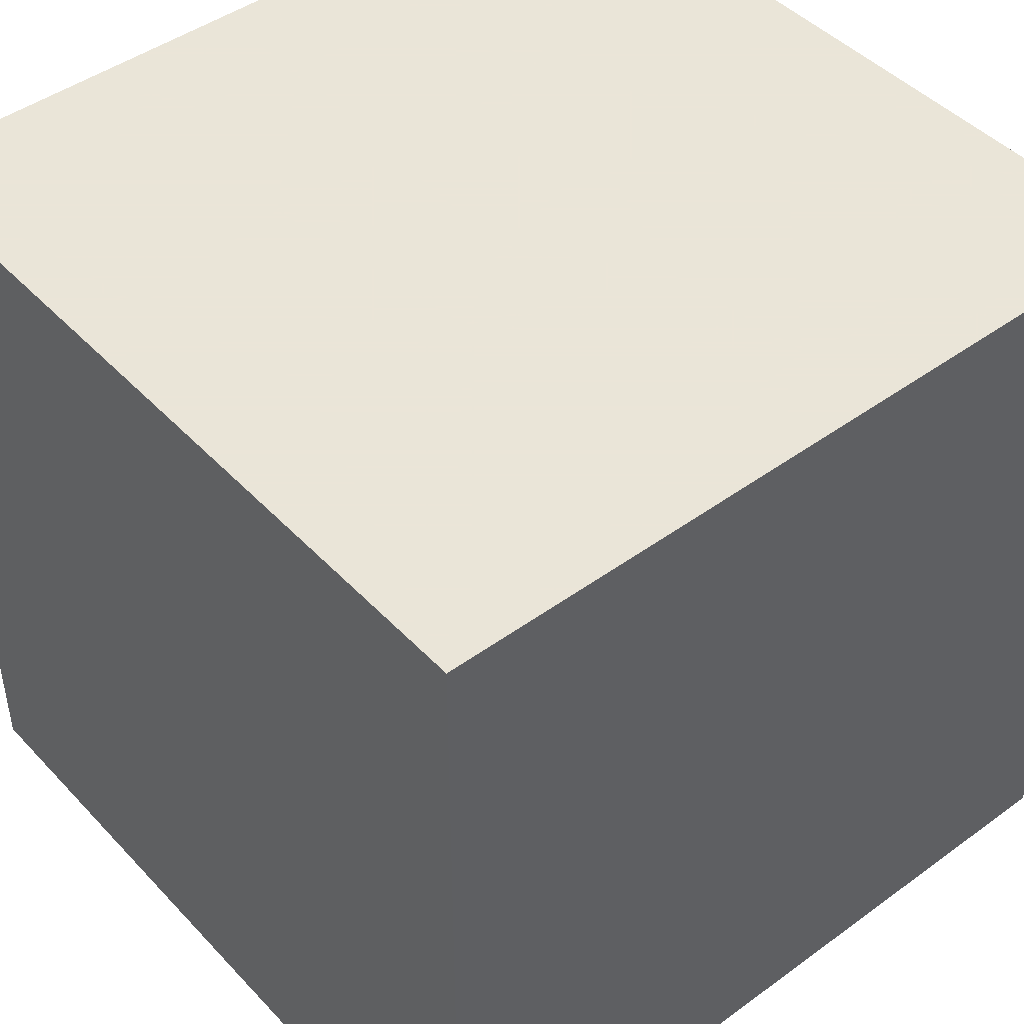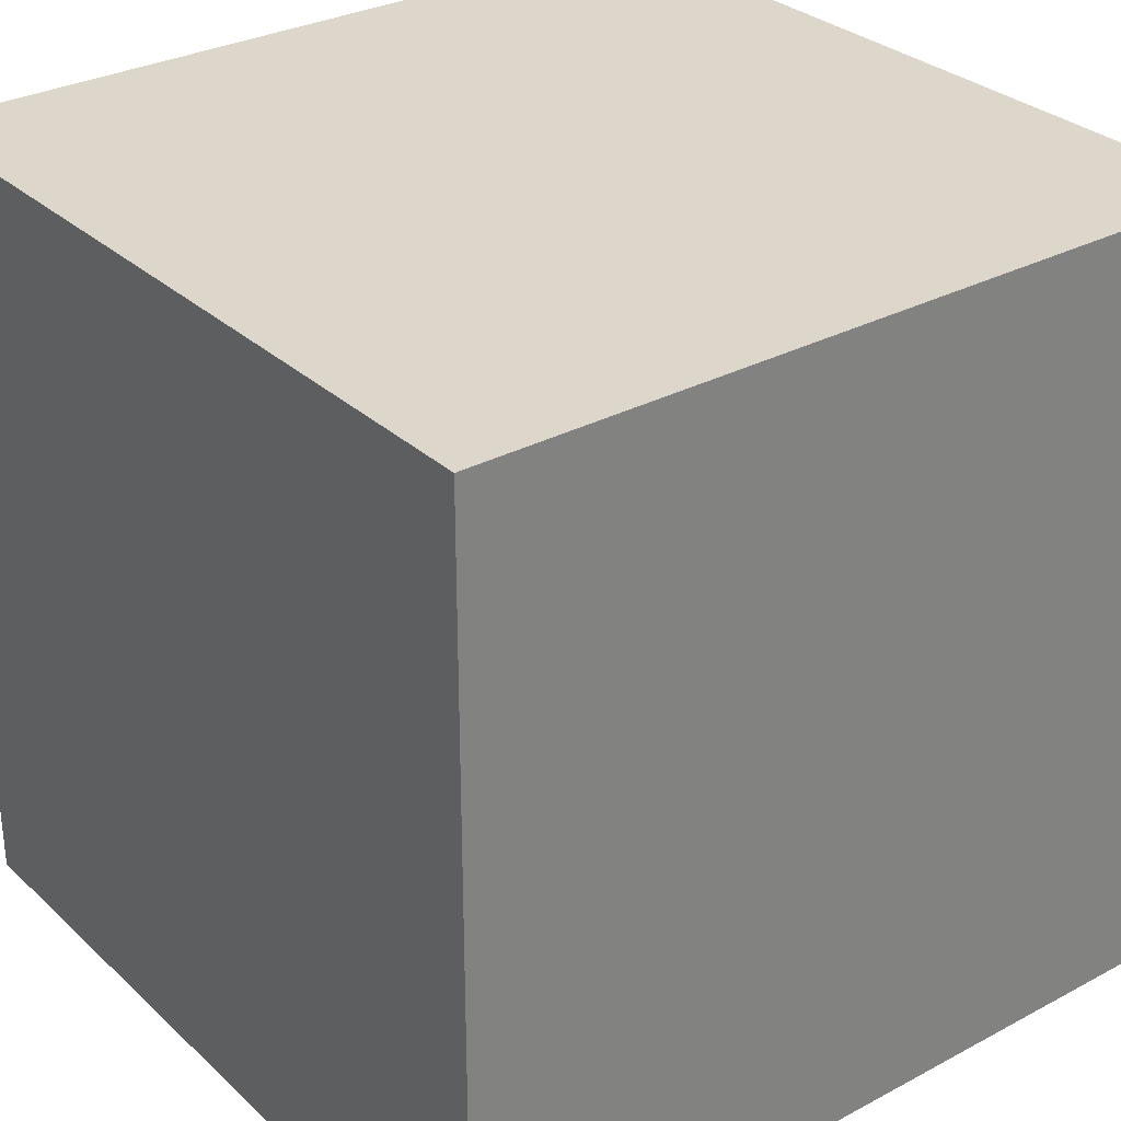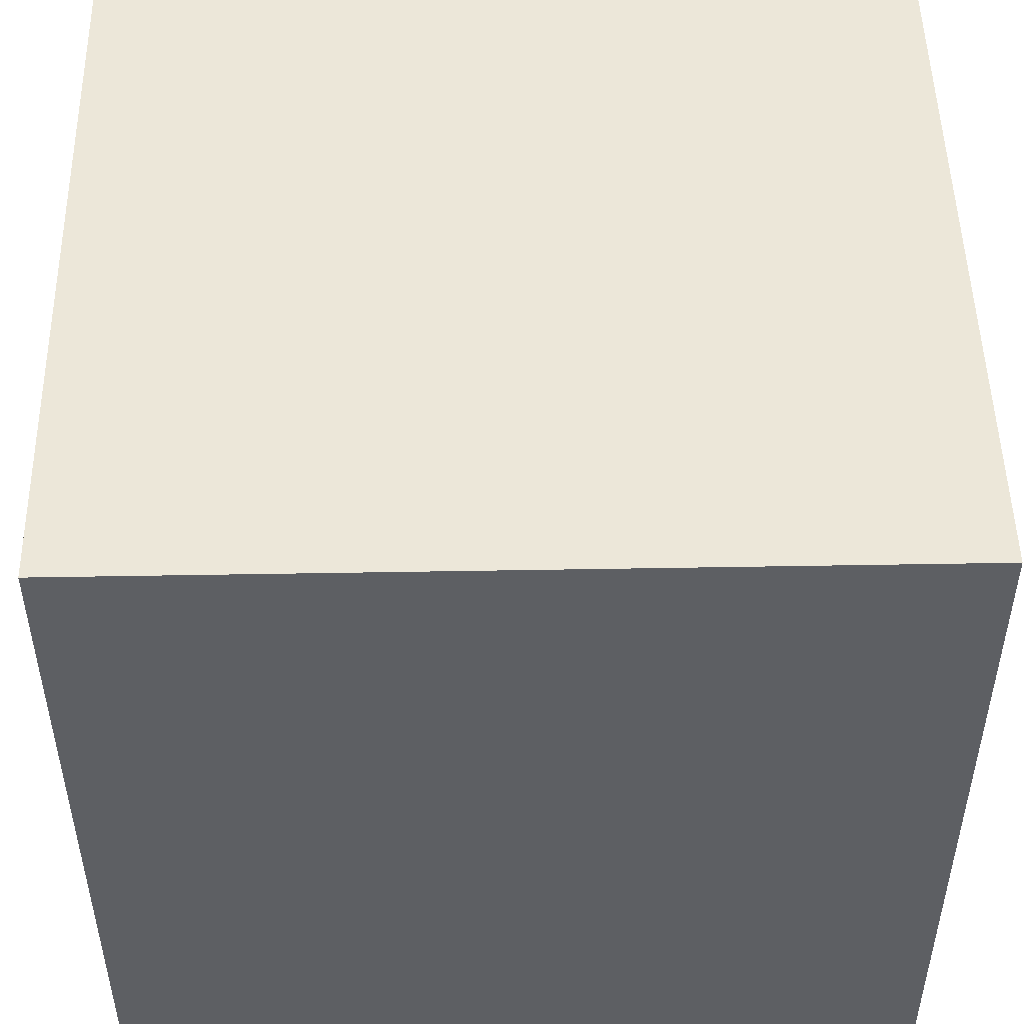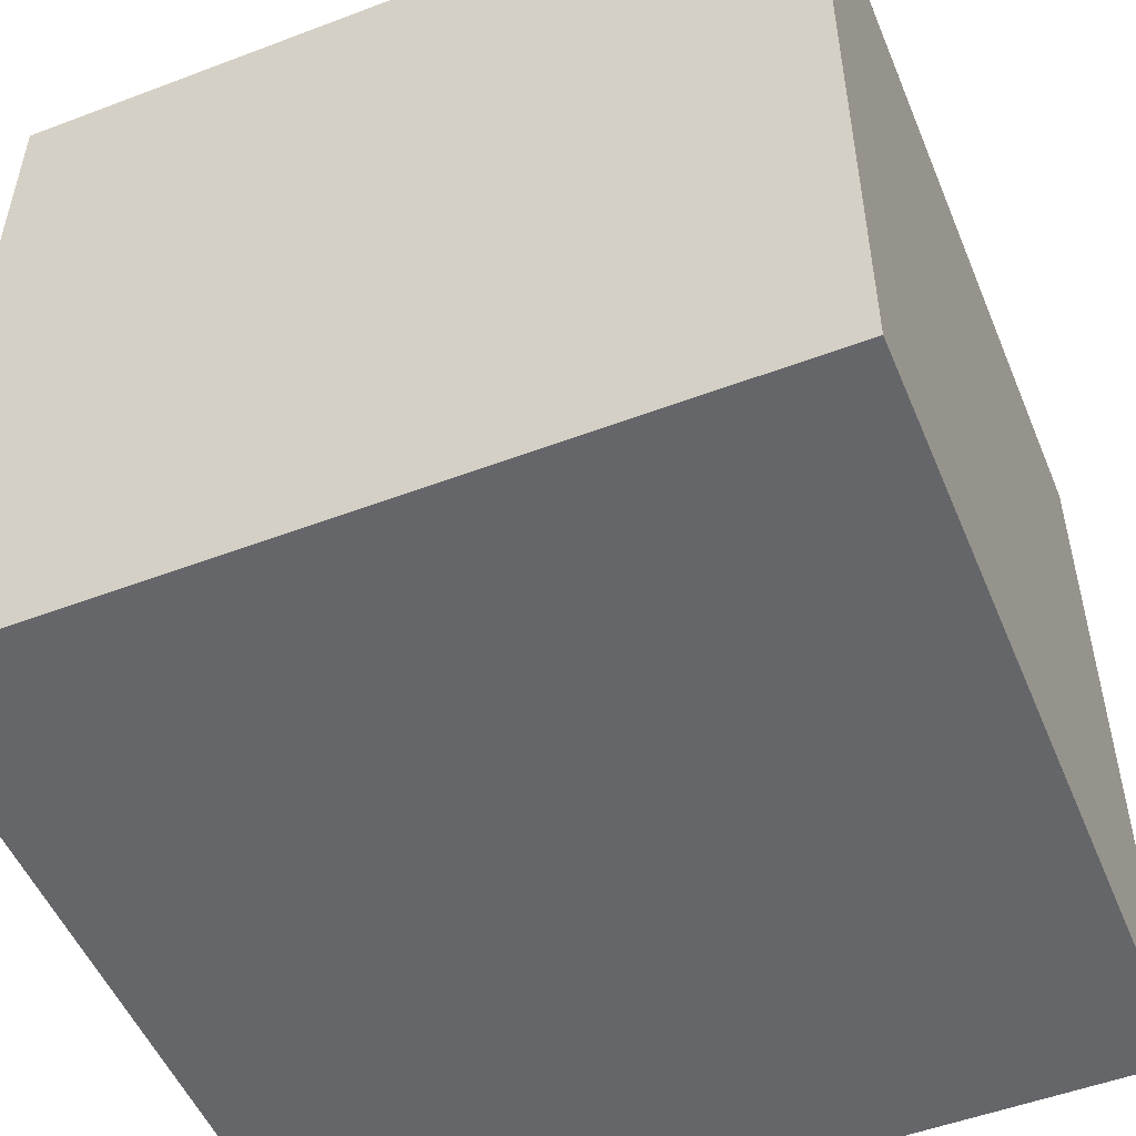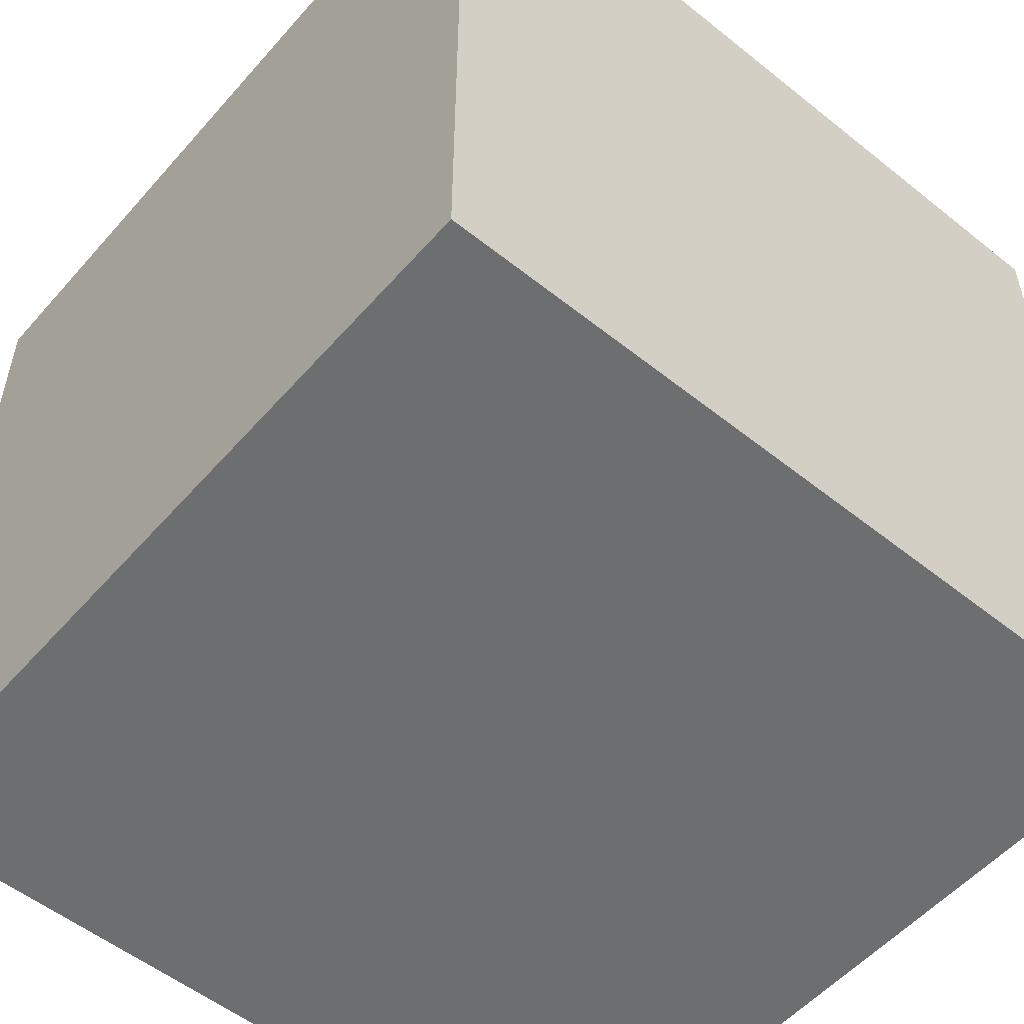
<metadata>
{"format":"obj","ext":"obj","renderer":"f3d","projection":"perspective","resolution":1024,"background":"white","views":[{"elev":45.5,"azim":-40.0,"up":"+Z"},{"elev":30.5,"azim":-37.6,"up":"+Z"},{"elev":49.7,"azim":-91.1,"up":"+Z"},{"elev":-51.7,"azim":112.3,"up":"+Y"},{"elev":-54.2,"azim":49.7,"up":"+Y"}]}
</metadata>
<code>
o tree_196
v 0.9352 1.5 -0.7762
v 0.8814 1.5 -0.7586
v 0.3478 1.5 -0.7772
v 0.3478 1.4 -0.7772
v 0.7485 1.5 -1.2
v 0.7485 1.4 -1.2
v 0.4108 1.5 -0.9937
v 0.5106 1.5 -0.6533
v 0.5106 1.4 -0.6533
v 0.9289 1.5 -0.3892
v 0.4294 1.5 -0.6765
v 0.4294 1.4 -0.6765
v 0.5269 1.5 -0.5752
v 0.5269 1.4 -0.5752
v 0.8662 1.5 -0.7494
v 0.5376 1.5 -0.5403
v 0.923 1.5 -0.4937
v 0.3423 1.5 -0.7221
v -0.8805 0.7064 -1.5
v -0.9635 -1.5 -0.4753
v -0.7048 1.5 0.0415
v 0.9227 1.5 -0.6388
v 0.3273 1.5 -0.953
v 0.9192 1.5 -0.7815
v 0.5764 1.5 -0.6129
v 0.366 1.5 -0.7727
v 0.8934 1.5 -0.3625
v 0.8934 1.4 -0.3625
v 0.5373 1.5 -1.062
v 0.5373 1.4 -1.062
v 0.8622 1.5 -0.3798
v 0.8622 1.4 -0.3798
v 0.4571 1.5 -1.221
v 0.4571 1.4 -1.221
v 0.3906 -0 1.5
v 0.3255 1.074 1.5
v 0.1562 -0.625 1.5
v 0.4167 -1.5 -1.042
v 0.4167 -1.5 0.4687
v 0.4818 -1.5 -0.1823
v 0.1302 -1.5 -1.5
v -0.1302 -1.5 1.5
v 0.5729 0.5208 1.5
v 0.3124 1.5 -1.144
v 0.4622 1.5 -0.1042
v 1.5 1.5 1.5
v 0.3336 1.5 -0.7324
v -0.01302 1.5 -1.5
v 0.3154 1.5 -1.156
v 0.3237 1.5 -0.9539
v -0.1562 1.5 1.5
v 0.1648 -0.7202 -1.5
v 0.5202 1.5 -1.103
v 0.863 1.5 -1.011
v 0.8621 1.5 -0.8503
v 0.8576 1.5 -0.3874
v 0.8576 1.4 -0.3874
v 0.1707 1.5 -0.8562
v 0.1707 1.4 -0.8562
v 0.6372 1.5 -0.4868
v 0.6372 1.4 -0.4868
v 0.5029 1.5 -1.145
v 0.5029 1.4 -1.145
v 0.2214 -1.172 1.5
v -0.1562 0.4427 1.5
v -0.1823 -0.1562 1.5
v -0.1042 1.068 1.5
v 0 -1.5 -0
v 0 -1.5 0.6771
v -0.1823 -1.5 1.172
v 0 -1.5 -0.9115
v 0.3336 1.4 -0.7324
v 0.366 1.4 -0.7727
v 0.5496 1.5 -0.5889
v 0.8329 1.5 -0.399
v 0.4449 1.5 -1.224
v 0.4449 1.4 -1.224
v 0.3883 1.5 -0.6931
v 0.3883 1.4 -0.6931
v 1.5 -1.5 1.5
v 1.5 1.5 -1.5
v 1.172 0.3646 1.5
v 0.9505 -1.5 0.4688
v 1.094 -1.5 -0.1823
v 1.5 -1.5 -1.5
v 1.068 1.5 -0.07812
v 0.9273 1.5 -0.6312
v 0.3643 1.5 -1.066
v 0.6683 1.5 -1.136
v 0.3949 1.5 -0.9815
v 0.2399 1.5 -0.836
v 0.2399 1.4 -0.836
v 0.8621 1.4 -0.8503
v 0.5479 1.5 -0.6345
v 0.8814 1.4 -0.7586
v 0.8662 1.4 -0.7494
v 0.7962 1.5 -1.25
v 0.7962 1.4 -1.25
v 0.541 1.5 -0.6458
v 0.541 1.4 -0.6458
v 0.7644 1.5 -1.226
v 0.7777 1.5 -1.11
v 0.7777 1.4 -1.11
v 0.7152 1.5 -1.17
v -0.638 0.4687 1.5
v -0.5208 -0.3906 1.5
v -0.4687 -1.5 0.4427
v -0.4557 -1.5 -0.2083
v -1.5 -1.5 1.5
v 0.6683 1.4 -1.136
v -1.5 0.1823 0.4818
v -1.5 0.4427 -0.1562
v -1.5 0.1823 1.094
v -1.5 0.2214 -0.5469
v -1.5 0.1042 -1.5
v -1.5 0.1302 1.5
v -1.5 0.1302 -1.068
v -1.5 1.042 0.4167
v -1.5 1.198 0
v -1.5 1.5 -1.5
v -1.5 -0.7292 0.625
v -1.5 -0.4427 0.07812
v -1.5 -0.4687 -0.4167
v -1.5 -1.5 0.1302
v -1.5 1.5 1.5
v -1.5 1.5 -0.1042
v -1.5 -1.12 0.2604
v -1.5 -1.263 -0.3646
v -1.5 -0.4297 -1.042
v -1.5 -0.3125 0.8594
v 0.4267 1.5 -1.006
v 0.4267 1.4 -1.006
v 0.8143 1.5 -0.4077
v 0.8143 1.4 -0.4077
v 0.5239 1.5 -0.563
v 0.7948 1.5 -1.218
v 0.9343 1.5 -0.3717
v 0.9343 1.4 -0.3717
v 0.7721 1.5 -0.9562
v 0.7721 1.4 -0.9562
v 0.9131 1.5 -0.3641
v 0.3419 1.5 -1.172
v 0.3419 1.4 -1.172
v 0.7831 1.5 -0.4251
v 0.7831 1.4 -0.4251
v 0.7785 1.5 -0.4327
v 0.7785 1.4 -0.4327
v 0.9131 1.4 -0.3641
v 0.3654 1.5 -1.176
v 0.3654 1.4 -1.176
v 0.7911 1.5 -0.9677
v 0.7911 1.4 -0.9677
v 0.9237 1.5 -0.355
v 0.9237 1.4 -0.355
v 0.3124 1.4 -1.144
v 0.863 1.4 -1.011
v 0.7812 -0.5339 1.5
v 0.5208 1.5 -1.354
v 0.5224 1.5 -0.6504
v 0.8534 1.5 -0.933
v 0.7261 1.5 -0.4547
v 0.5376 1.4 -0.5403
v 0.271 1.5 -0.8186
v 0.271 1.4 -0.8186
v 0.942 1.5 -0.7694
v 0.942 1.4 -0.7694
v 0.6676 1.5 -0.4793
v 0.6676 1.4 -0.4793
v 0.9275 1.5 -0.3573
v 0.4939 1.5 -0.6639
v 0.4939 1.4 -0.6639
v 0.8013 1.5 -0.4206
v 0.6817 1.5 -0.4734
v 0.8531 1.5 -0.8139
v 0.9192 1.5 -0.5591
v 0.9192 1.4 -0.5591
v 1.5 -0.6348 -0.6022
v 1.5 0.2075 0.8122
v 1.5 0.1562 -1.5
v 1.5 0.1042 1.5
v 1.5 -1.5 -0.1302
v 1.5 1.5 -0.1302
v 0.7773 1.5 -0.9904
v 0.5928 1.5 -0.5944
v 0.5928 1.4 -0.5944
v 0.3419 1.5 -0.74
v -1.263 0.3646 1.5
v -1.081 -0.2865 1.5
v -1.5 -1.5 -1.5
v -1.146 -1.5 0.1823
v 0.8013 1.4 -0.4206
v 0.9313 1.5 -0.3596
v 0.9313 1.4 -0.3596
v 0.1753 1.5 -0.8487
v 0.3237 1.4 -0.9539
v 0.3098 1.5 -0.8059
v 0.3098 1.4 -0.8059
v 0.3154 1.4 -1.156
v 0.3896 1.5 -0.7508
v 0.3896 1.4 -0.7508
v 0.8534 1.4 -0.933
v 0.9291 1.5 -0.7822
v 0.9291 1.4 -0.7822
v -0.4167 -1.5 -1.042
v 0.8145 1.5 -0.9974
v 0.4039 1.5 -1.018
v 0.7644 1.4 -1.226
v 0.7723 1.5 -1.127
v 0.7723 1.4 -1.127
v 0.3879 1.5 -1.044
v 0.3879 1.4 -1.044
v 0.7773 1.4 -0.9904
v 0.9289 1.4 -0.3892
v 0.5239 1.4 -0.563
v 0.7258 1.5 -1.187
v 0.7292 1.5 -1.354
v 0.3949 1.4 -0.9815
v 0.8531 1.4 -0.8139
v 0.3754 1.5 -0.7059
v 0.3754 1.4 -0.7059
v 0.56 1.5 -0.6315
v 0.56 1.4 -0.6315
v 0.9273 1.4 -0.6312
v 0.3502 1.5 -0.7476
v 0.9227 1.4 -0.6388
v 0.7152 1.4 -1.17
v 0.8731 1.5 -0.738
v 0.8731 1.4 -0.738
v 0.5479 1.4 -0.6345
v 0.3297 1.5 -0.9524
v 0.3297 1.4 -0.9524
v 0.5496 1.4 -0.5889
v 0.3643 1.4 -1.066
v 0.8091 1.5 -1.237
v 0.8091 1.4 -1.237
v 0.8145 1.4 -0.9974
v 0.3511 1.5 -0.7119
v 0.1737 1.5 -0.8684
v 0.8524 1.5 -1.02
v 0.8524 1.4 -1.02
v 0.4039 1.4 -1.018
v 0.3502 1.4 -0.7476
v 0.7948 1.4 -1.218
v 0.5382 1.5 -0.5821
v 0.7258 1.4 -1.187
v 0.1753 1.4 -0.8487
v 0.9192 1.4 -0.7815
v 0.7674 1.5 -1.015
v 0.7674 1.4 -1.015
v 0.1737 1.4 -0.8684
v 0.3511 1.4 -0.7119
v 0.8582 1.5 -0.9721
f 109 127 124
f 109 188 116
f 121 127 109
f 124 190 109
f 109 70 42
f 116 113 109
f 109 130 121
f 42 64 109
f 113 130 109
f 127 128 124
f 188 187 116
f 106 188 109
f 190 107 109
f 128 189 124
f 124 20 190
f 109 107 70
f 80 64 42
f 64 106 109
f 116 125 113
f 121 122 127
f 189 20 124
f 107 69 70
f 70 80 42
f 64 37 106
f 113 111 130
f 190 108 107
f 187 125 116
f 130 122 121
f 20 108 190
f 69 80 70
f 111 122 130
f 122 128 127
f 37 66 106
f 106 187 188
f 122 123 128
f 106 105 187
f 125 111 113
f 107 68 69
f 69 39 80
f 80 157 64
f 157 37 64
f 108 68 107
f 123 189 128
f 66 105 106
f 105 125 187
f 111 112 122
f 68 39 69
f 37 35 66
f 66 65 105
f 39 83 80
f 157 35 37
f 125 118 111
f 122 114 123
f 123 129 189
f 112 114 122
f 20 204 108
f 68 40 39
f 35 65 66
f 189 204 20
f 65 67 105
f 118 112 111
f 114 129 123
f 108 71 68
f 67 125 105
f 204 71 108
f 40 83 39
f 118 119 112
f 114 117 129
f 71 40 68
f 157 80 35
f 35 43 65
f 21 125 51
f 125 126 118
f 129 115 189
f 65 36 67
f 21 126 125
f 71 38 40
f 40 84 83
f 177 178 80
f 178 180 80
f 80 43 35
f 43 36 65
f 119 120 112
f 112 120 114
f 80 82 43
f 126 119 118
f 117 115 129
f 189 41 204
f 83 181 80
f 67 51 125
f 52 41 189
f 41 71 204
f 38 85 40
f 85 84 40
f 84 181 83
f 177 80 181
f 46 21 51
f 46 36 43
f 114 120 117
f 126 120 119
f 180 82 80
f 82 46 43
f 36 51 67
f 19 189 115
f 19 52 189
f 41 38 71
f 120 115 117
f 81 178 177
f 45 21 46
f 85 181 84
f 36 46 51
f 180 46 82
f 170 11 45
f 45 159 8
f 45 8 170
f 47 21 45
f 81 52 19
f 41 85 38
f 60 16 45
f 173 167 60
f 45 173 60
f 18 47 45
f 237 18 45
f 219 237 45
f 45 11 78
f 45 78 219
f 45 16 135
f 74 184 25
f 159 45 135
f 244 74 25
f 13 244 25
f 159 135 13
f 94 99 159
f 159 13 25
f 25 221 94
f 25 94 159
f 21 120 126
f 19 115 120
f 85 41 52
f 178 46 180
f 161 173 45
f 47 186 224
f 224 199 26
f 47 224 26
f 21 47 3
f 3 196 163
f 163 91 21
f 21 3 163
f 177 181 85
f 86 45 46
f 146 161 45
f 45 75 133
f 133 172 144
f 144 146 45
f 45 133 144
f 47 26 3
f 21 91 194
f 58 238 21
f 21 194 58
f 75 45 86
f 87 17 10
f 31 56 75
f 87 10 137
f 86 87 137
f 31 75 86
f 27 31 86
f 192 169 153
f 86 137 192
f 141 27 86
f 86 192 153
f 153 141 86
f 238 50 44
f 44 21 238
f 88 44 50
f 50 23 206
f 210 88 50
f 50 206 210
f 175 17 87
f 23 230 90
f 7 131 206
f 23 90 7
f 23 7 206
f 142 158 49
f 62 53 158
f 33 62 158
f 142 149 76
f 76 33 158
f 158 142 76
f 48 49 158
f 48 44 49
f 48 21 44
f 48 81 19
f 182 178 81
f 182 86 46
f 182 87 86
f 81 160 1
f 22 87 81
f 81 1 165
f 81 165 22
f 216 158 53
f 48 120 21
f 48 19 120
f 179 52 81
f 179 81 177
f 182 46 178
f 81 87 182
f 1 160 55
f 55 174 15
f 15 227 2
f 55 15 2
f 202 1 55
f 55 2 24
f 24 202 55
f 215 216 53
f 89 104 215
f 53 89 215
f 48 158 216
f 81 48 216
f 179 85 52
f 179 177 85
f 216 215 5
f 216 5 101
f 97 234 216
f 216 101 97
f 53 29 89
f 81 216 234
f 252 160 81
f 139 151 205
f 54 252 81
f 183 139 205
f 239 54 81
f 81 183 205
f 205 239 81
f 81 234 136
f 136 208 81
f 102 248 183
f 81 208 102
f 81 102 183
f 203 247 166
f 247 203 24
f 1 202 203
f 203 166 1
f 247 95 166
f 202 24 203
f 166 165 1
f 24 2 95
f 95 247 24
f 95 228 166
f 166 225 22
f 22 165 166
f 2 227 228
f 228 95 2
f 225 166 228
f 227 15 228
f 225 228 168
f 87 22 225
f 225 223 87
f 96 228 15
f 168 176 225
f 168 228 185
f 223 225 176
f 185 228 96
f 168 147 176
f 185 61 168
f 223 176 87
f 222 185 96
f 15 174 218
f 218 96 15
f 147 168 161
f 161 146 147
f 176 147 191
f 162 61 185
f 168 61 167
f 175 87 176
f 25 184 185
f 185 222 25
f 96 218 222
f 168 167 173
f 173 161 168
f 176 191 134
f 145 191 147
f 16 60 61
f 61 162 16
f 232 162 185
f 60 167 61
f 176 213 17
f 17 175 176
f 221 25 222
f 184 74 185
f 222 218 100
f 174 55 93
f 93 218 174
f 146 144 145
f 145 147 146
f 176 134 57
f 134 191 133
f 191 145 172
f 162 232 14
f 232 185 74
f 10 17 213
f 213 176 57
f 94 221 222
f 222 229 94
f 229 222 100
f 218 140 100
f 140 218 93
f 55 160 93
f 144 172 145
f 75 56 57
f 57 134 75
f 172 133 191
f 134 133 75
f 162 214 16
f 14 214 162
f 244 13 14
f 14 232 244
f 74 244 232
f 213 138 10
f 213 57 32
f 229 100 94
f 171 100 140
f 140 93 201
f 201 93 160
f 56 31 57
f 135 16 214
f 214 14 135
f 13 135 14
f 137 10 138
f 138 213 148
f 32 28 213
f 32 57 31
f 99 94 100
f 171 9 100
f 30 171 140
f 140 201 152
f 160 252 201
f 138 193 137
f 138 148 193
f 213 28 148
f 31 27 28
f 28 32 31
f 159 99 100
f 100 9 159
f 9 171 8
f 132 171 30
f 249 30 140
f 140 152 139
f 201 236 152
f 252 54 156
f 156 201 252
f 192 137 193
f 154 193 148
f 27 141 148
f 148 28 27
f 9 8 159
f 170 8 171
f 132 200 171
f 30 211 132
f 110 30 249
f 212 249 140
f 151 139 152
f 139 183 140
f 156 236 201
f 205 151 152
f 152 236 205
f 169 192 193
f 193 154 169
f 141 153 154
f 154 148 141
f 171 12 11
f 11 170 171
f 200 132 217
f 171 200 12
f 30 63 211
f 132 211 241
f 89 29 30
f 30 110 89
f 110 249 103
f 183 248 249
f 249 212 183
f 212 140 183
f 156 240 236
f 54 239 240
f 240 156 54
f 153 169 154
f 200 217 73
f 7 90 217
f 217 132 7
f 200 79 12
f 63 30 53
f 53 62 63
f 233 211 63
f 206 131 132
f 132 241 206
f 241 211 206
f 30 29 53
f 209 110 103
f 103 249 102
f 248 102 249
f 236 240 205
f 239 205 240
f 12 79 11
f 200 73 199
f 231 73 217
f 131 7 132
f 79 200 220
f 88 210 211
f 211 233 88
f 63 150 233
f 210 206 211
f 110 226 89
f 226 110 209
f 102 208 209
f 209 103 102
f 78 11 79
f 26 199 73
f 199 224 200
f 197 73 231
f 90 230 231
f 231 217 90
f 79 220 78
f 200 242 220
f 62 33 34
f 34 63 62
f 150 63 77
f 143 233 150
f 104 89 226
f 245 226 209
f 208 136 209
f 73 4 26
f 242 200 224
f 73 197 4
f 164 197 231
f 231 230 23
f 219 78 220
f 242 251 220
f 63 34 77
f 33 76 34
f 233 155 88
f 150 77 149
f 155 233 143
f 143 150 142
f 226 245 104
f 245 209 6
f 243 209 136
f 3 26 4
f 224 186 242
f 4 197 3
f 163 196 197
f 197 164 163
f 195 164 231
f 23 50 195
f 195 231 23
f 237 219 220
f 220 251 237
f 72 251 242
f 77 34 76
f 44 88 155
f 76 149 77
f 149 142 150
f 143 198 155
f 215 104 245
f 245 6 215
f 243 6 209
f 186 47 72
f 72 242 186
f 197 196 3
f 195 92 164
f 18 237 251
f 251 72 18
f 155 198 49
f 155 49 44
f 142 49 198
f 198 143 142
f 5 215 6
f 243 207 6
f 136 234 235
f 235 243 136
f 47 18 72
f 164 92 163
f 195 250 92
f 50 238 250
f 250 195 50
f 101 5 6
f 6 207 101
f 98 207 243
f 235 98 243
f 234 97 235
f 91 163 92
f 246 92 250
f 238 58 250
f 207 98 101
f 98 235 97
f 92 246 91
f 250 59 246
f 59 250 58
f 97 101 98
f 194 91 246
f 246 59 194
f 58 194 59

</code>
